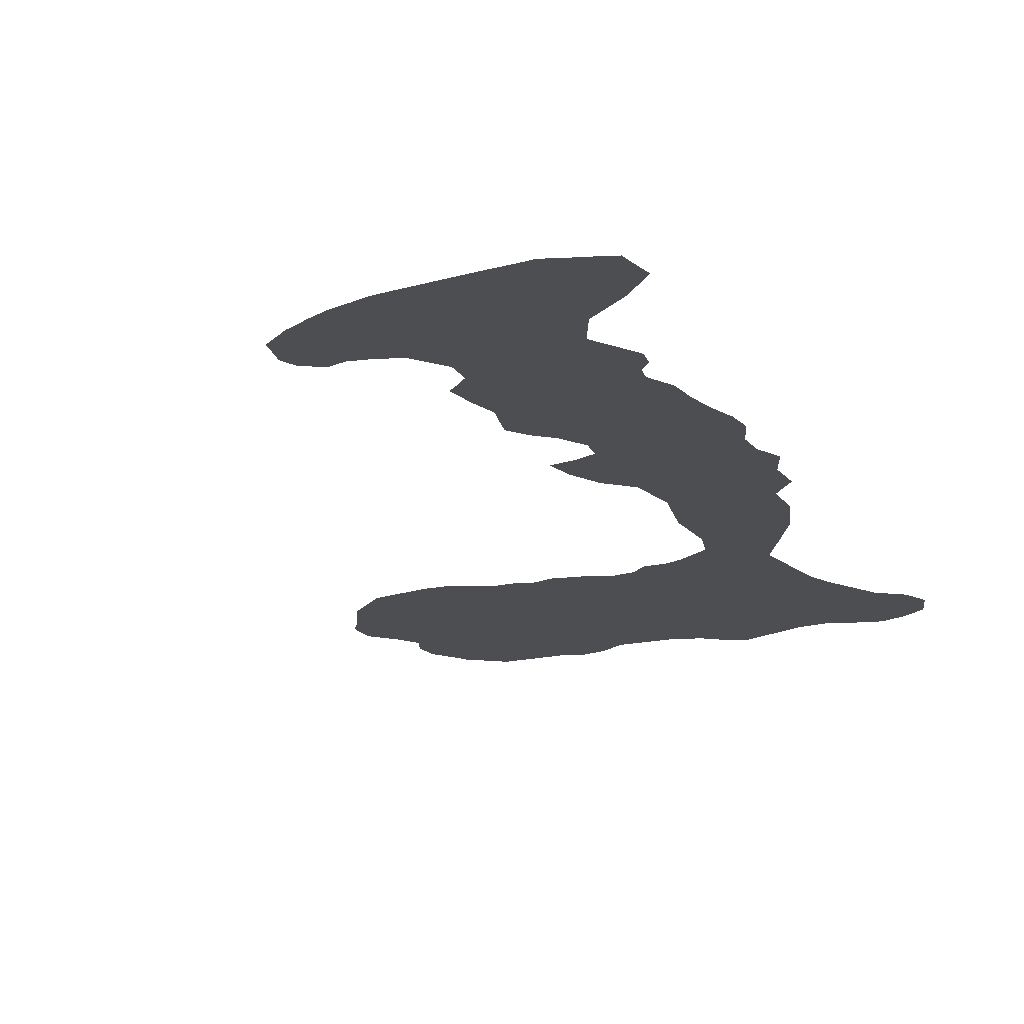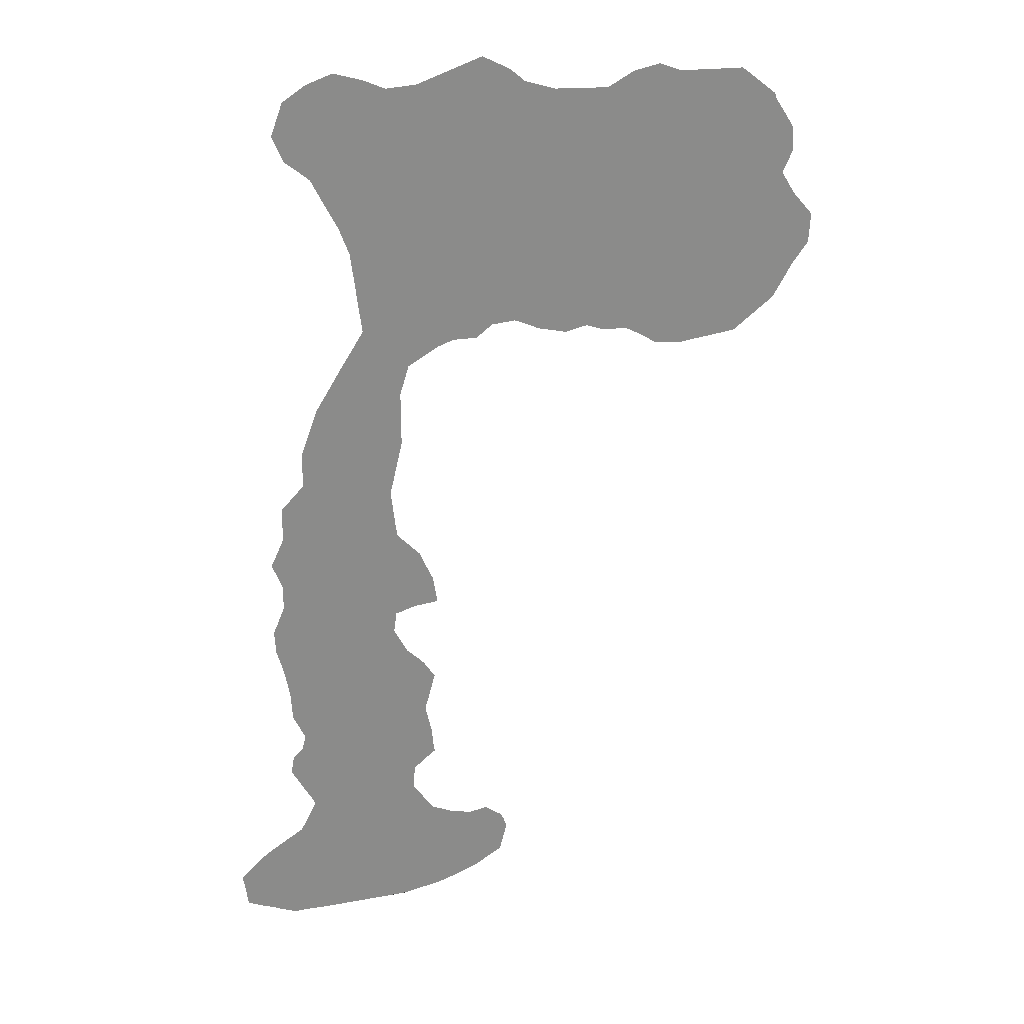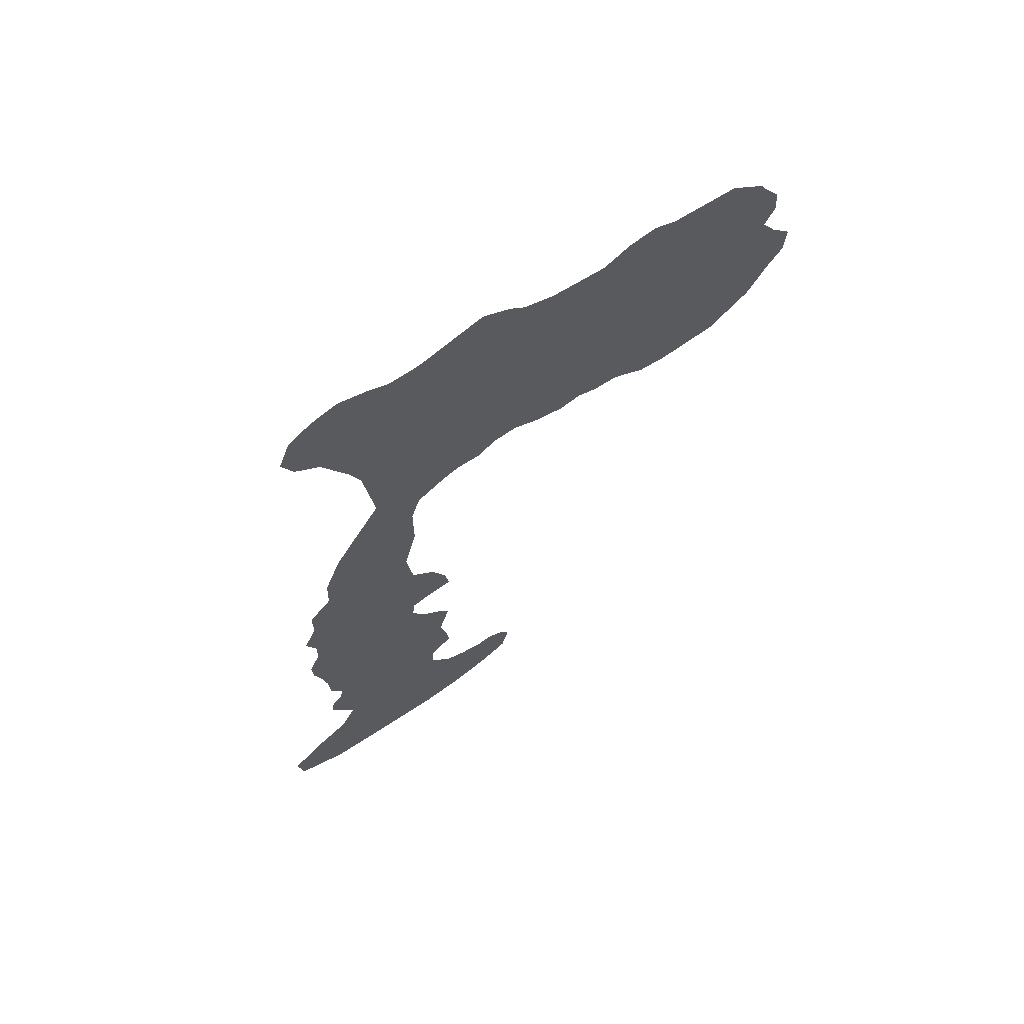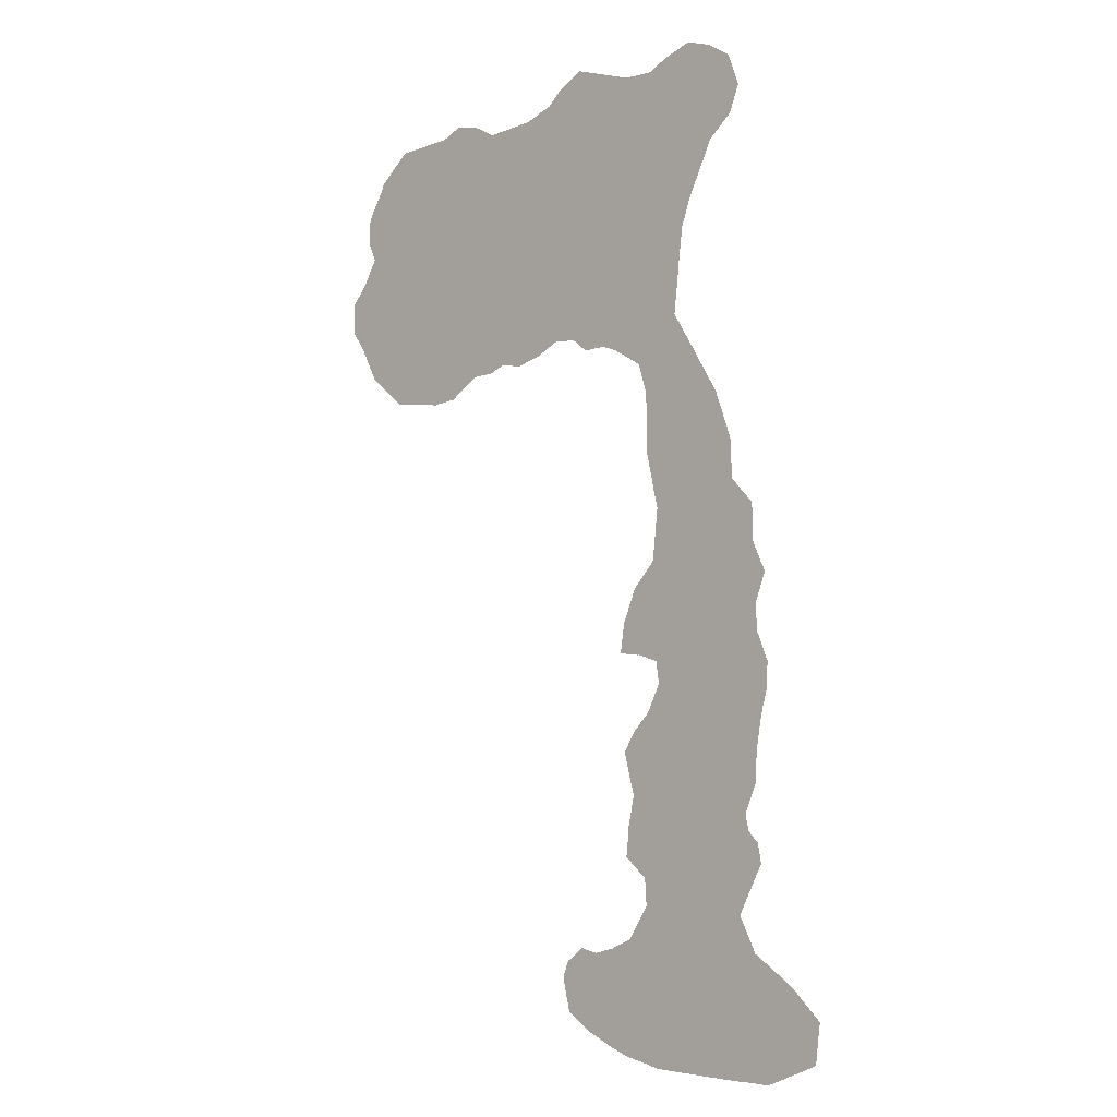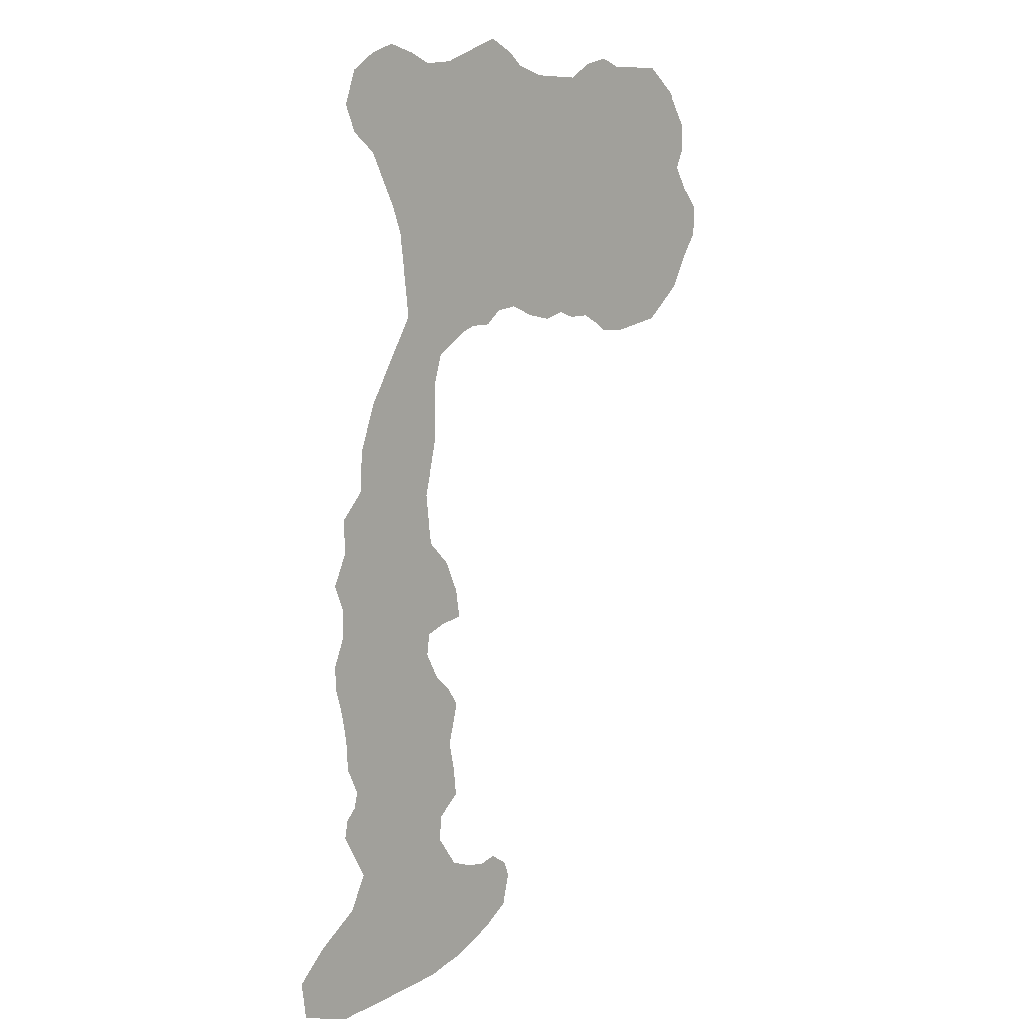
<metadata>
{"format":"obj","ext":"obj","renderer":"f3d","projection":"perspective","resolution":1024,"background":"white","views":[{"elev":-17.4,"azim":-154.4,"up":"+Y"},{"elev":26.8,"azim":-10.3,"up":"+Z"},{"elev":68.6,"azim":-32.0,"up":"+Z"},{"elev":-9.3,"azim":-135.9,"up":"+Z"},{"elev":10.0,"azim":-47.7,"up":"+Z"}]}
</metadata>
<code>
v -0.8325 0 -2.045
v -0.8496 0 -1.641
v -0.8247 0 -1.67
v -3.588 1e-06 -6.09
v -3.781 1e-06 -5.543
v -3.482 1e-06 -6.082
v -3.713 1e-06 -5.496
v -3.375 1e-06 -6.074
v -3.275 1e-06 -6.066
v -3.283 1e-06 -6.066
v -2.908 1e-06 -5.43
v -3.176 1e-06 -6.059
v -3.682 1e-06 -6.094
v -3.82 1e-06 -5.57
v -3.699 1e-06 -5.469
v -3.086 1e-06 -6.051
v -3.09 1e-06 -6.051
v -2.986 1e-06 -6.023
v -2.887 1e-06 -6
v -2.887 1e-06 -5.438
v -2.811 1e-06 -5.969
v -2.867 1e-06 -5.992
v -2.807 1e-06 -5.469
v -2.781 1e-06 -5.957
v -2.781 1e-06 -5.477
v -2.684 1e-06 -5.91
v -2.799 1e-06 -5.473
v -2.623 1e-06 -5.879
v -2.633 1e-06 -5.887
v -2.584 1e-06 -5.852
v -2.488 1e-06 -5.773
v -2.492 1e-06 -5.789
v -2.684 1e-06 -5.496
v -3.881 1e-06 -6.066
v -3.779 1e-06 -6.102
v -3.887 1e-06 -6.062
v -3.951 1e-06 -5.668
v -3.887 1e-06 -5.617
v -2.676 1e-06 -5.496
v -2.463 1e-06 -5.668
v -2.471 1e-06 -5.57
v -2.451 1e-06 -5.621
v -2.484 1e-06 -5.539
v -2.582 1e-06 -5.473
v -3.99 1e-06 -6.027
v -3.99 1e-06 -5.707
v -4.078 1e-06 -5.879
v -4.066 1e-06 -5.969
v -4.062 1e-06 -6
v -4.059 1e-06 -5.773
v -4.09 1e-06 -5.805
v -3.93 1e-06 -5.648
v -2.949 1e-06 -5.371
v -3.65 1e-06 -5.371
v -2.984 1e-06 -5.32
v -3.623 1e-06 -5.316
v -3.02 1e-06 -5.27
v -3.68 1e-06 -5.43
v -3.023 1e-06 -5.266
v -3.016 1e-06 -5.152
v -3.68 1e-06 -5.211
v -3.014 1e-06 -5.129
v -3.646 1e-06 -5.27
v -2.91 1e-06 -4.859
v -2.984 1e-06 -5.105
v -2.908 1e-06 -4.863
v -2.961 1e-06 -5.082
v -3.67 1e-06 -4.863
v -3.664 1e-06 -4.832
v -2.93 1e-06 -4.77
v -2.896 1e-06 -4.98
v -2.891 1e-06 -5.023
v -3.68 1e-06 -4.906
v -2.941 1e-06 -4.715
v -3.682 1e-06 -4.918
v -3.738 1e-06 -4.977
v -3.717 1e-06 -5.145
v -3.756 1e-06 -5.074
v -3.695 1e-06 -4.766
v -2.928 1e-06 -4.668
v -2.982 1e-06 -4.363
v -2.9 1e-06 -4.566
v -3.041 1e-06 -4.309
v -2.887 1e-06 -4.512
v -2.887 1e-06 -4.492
v -2.883 1e-06 -4.496
v -2.9 1e-06 -4.469
v -2.947 1e-06 -4.398
v -3.736 1e-06 -4.566
v -3.738 1e-06 -4.535
v -3.066 1e-06 -4.262
v -3.75 1e-06 -4.469
v -3.08 1e-06 -4.234
v -3.68 1e-06 -4.801
v -3.764 1e-06 -4.395
v -3.115 1e-06 -4.168
v -3.748 1e-06 -3.955
v -3.102 1e-06 -4.07
v -3.729 1e-06 -4.695
v -3.73 1e-06 -4.668
v -3.1 1e-06 -4.051
v -2.984 1e-06 -3.643
v -3.08 1e-06 -4.047
v -2.916 1e-06 -3.764
v -2.984 1e-06 -4.012
v -3.771 1e-06 -4.363
v -3.797 1e-06 -4.27
v -3.781 1e-06 -4.324
v -3.809 1e-06 -4.172
v -3.805 1e-06 -4.246
v -3.795 1e-06 -4.07
v -3.812 1e-06 -4.109
v -3.754 1e-06 -3.967
v -3.781 1e-06 -4.035
v -2.879 1e-06 -3.857
v -2.975 1e-06 -4.012
v -2.887 1e-06 -3.828
v -3.748 1e-06 -3.857
v -3.781 1e-06 -3.729
v -3.781 1e-06 -3.625
v -3.768 1e-06 -3.764
v -3.754 1e-06 -3.564
v -3.746 1e-06 -3.818
v -3.08 1e-06 -3.545
v -3.801 1e-06 -3.666
v -3.805 1e-06 -3.672
v -3.73 1e-06 -3.512
v -2.861 1e-06 -3.967
v -2.887 1e-06 -3.998
v -2.857 1e-06 -3.994
v -2.883 1e-06 -3.836
v -3.73 1e-06 -3.324
v -3.68 1e-06 -3.27
v -3.73 1e-06 -3.371
v -3.674 1e-06 -3.264
v -3.73 1e-06 -3.473
v -3.057 1e-06 -3.568
v -3.09 1e-06 -3.477
v -2.961 1e-06 -3.666
v -2.957 1e-06 -3.67
v -3.102 1e-06 -3.371
v -3.605 1e-06 -3.188
v -3.605 1e-06 -3.176
v -3.113 1e-06 -3.271
v -3.596 0 -2.977
v -3.602 1e-06 -3.07
v -3.598 0 -2.98
v -3.09 1e-06 -3.176
v -3.592 0 -2.965
v -3.521 0 -2.77
v -3.043 0 -2.871
v -3.559 0 -2.871
v -3.066 1e-06 -3.07
v -3.473 0 -2.672
v -3.043 0 -2.77
v -3.508 0 -2.73
v -3.379 0 -2.514
v -3.043 0 -2.668
v -3.412 0 -2.57
v -3.043 0 -2.672
v -3.465 0 -2.66
v -3.078 1e-06 -3.121
v -3.043 0 -2.973
v -3.045 0 -2.977
v -3.352 0 -2.469
v -3.24 0 -2.285
v -2.994 0 -2.506
v -3.281 0 -2.354
v -3.295 0 -2.377
v -3.014 0 -2.572
v -3.254 0 -2.174
v -2.83 0 -2.402
v -3.242 0 -2.268
v -2.887 0 -2.438
v -2.982 0 -2.498
v -2.939 0 -2.471
v -3.268 0 -2.062
v -2.779 0 -2.381
v -3.277 0 -1.975
v -2.74 0 -2.367
v -3.291 0 -1.873
v -2.527 0 -2.293
v -3.283 0 -1.938
v -3.295 0 -1.839
v -3.322 0 -1.767
v -2.35 0 -0.9453
v -3.348 0 -1.696
v -2.916 0 -0.9365
v -2.768 0 -2.377
v -3.416 0 -1.563
v -2.98 0 -0.9424
v -3.377 0 -1.64
v -3.359 0 -1.674
v -3.479 0 -1.439
v -3.08 0 -0.9507
v -3.463 0 -1.471
v -3.49 0 -1.417
v -3.621 0 -1.312
v -3.641 0 -1.264
v -3.588 0 -1.339
v -3.645 0 -1.078
v -3.549 0 -1.369
v -3.201 0 -0.8994
v -3.578 0 -0.9717
v -3.678 0 -1.172
v -3.678 0 -1.175
v -3.584 0 -0.9761
v -3.615 0 -0.9971
v -3.49 0 -0.9121
v -3.381 0 -0.8706
v -3.285 0 -0.8765
v -3.348 0 -0.8589
v -3.18 0 -0.9082
v -2.684 0 -2.365
v -2.58 0 -2.336
v -2.615 0 -2.365
v -2.479 0 -2.287
v -2.402 0 -2.277
v -3.072 0 -0.9502
v -2.684 0 -0.8477
v -2.379 0 -0.9194
v -2.777 0 -0.8838
v -2.887 0 -0.9253
v -2.572 0 -0.8057
v -2.479 0 -0.8525
v -2.578 0 -0.8081
v -2.426 0 -0.8794
v -2.379 0 -2.285
v -1.996 0 -2.334
v -2.279 0 -2.328
v -2.18 0 -2.352
v -2.266 0 -2.334
v -2.186 0 -0.9946
v -2.279 0 -0.9663
v -2.254 0 -0.9746
v -2.086 0 -2.357
v -2.115 0 -2.365
v -1.782 0 -2.365
v -1.98 0 -2.34
v -1.887 0 -2.367
v -1.898 0 -2.367
v -2.086 0 -0.9971
v -2.18 0 -0.9946
v -1.777 0 -2.365
v -1.973 0 -0.9995
v -1.903 0 -1.001
v -1.86 0 -0.9761
v -1.512 0 -0.9302
v -1.887 0 -0.9912
v -0.9229 0 -1.519
v -1.753 0 -2.377
v -1.787 0 -0.9326
v -1.678 0 -2.416
v -1.588 0 -2.465
v -1.604 0 -2.465
v -1.38 0 -2.459
v -0.896 0 -1.563
v -1.765 0 -0.9194
v -1.687 0 -0.9014
v -1.626 0 -0.8867
v -1.588 0 -0.9009
v -1.285 0 -0.9307
v -0.978 0 -1.109
v -1.384 0 -0.9302
v -1.475 0 -0.9302
v -1.186 0 -0.9307
v -1.116 0 -0.9761
v -0.937 0 -1.174
v -1.479 0 -2.471
v -1.285 0 -2.443
v -1.456 0 -2.473
v -1.104 0 -2.379
v -1.186 0 -2.426
v -1.091 0 -2.367
v -1.174 0 -0.9307
v -0.9907 0 -2.283
v -0.8872 0 -2.146
v -1.153 0 -2.42
v -1.091 0 -0.9966
v -0.9902 0 -1.076
v -0.8901 0 -1.248
v -0.8735 0 -1.369
v -0.9023 0 -2.174
v -0.981 0 -2.275
v -0.9395 0 -2.24
v -0.9033 0 -1.474
v -0.8794 0 -1.268
v -0.8799 0 -1.265
v -0.8896 0 -1.443
v -0.8716 0 -1.403
v -0.8892 0 -1.574
v -0.8467 0 -2.07
v -0.7827 0 -1.973
v -0.7485 0 -1.873
v -0.7515 0 -1.929
v -0.7822 0 -1.719
v -0.7437 0 -1.771
v -0.7432 0 -1.765
f 1 2 3
f 4 5 6
f 6 7 8
f 7 9 10
f 9 11 12
f 13 14 4
f 10 8 7
f 9 15 11
f 11 16 12
f 12 16 17
f 16 11 18
f 18 11 19
f 11 20 19
f 19 21 22
f 21 23 24
f 24 25 26
f 27 25 24
f 26 28 29
f 30 31 32
f 26 33 28
f 28 33 30
f 19 20 21
f 24 23 27
f 34 13 35
f 36 37 34
f 34 38 13
f 30 39 31
f 31 39 40
f 40 41 42
f 41 39 43
f 43 39 44
f 40 39 41
f 45 46 36
f 34 37 38
f 45 47 46
f 48 45 49
f 50 47 51
f 47 45 48
f 21 20 23
f 33 26 25
f 30 33 39
f 7 15 9
f 46 47 50
f 38 37 52
f 37 36 46
f 5 4 14
f 14 13 38
f 6 5 7
f 53 54 55
f 55 56 57
f 53 15 58
f 11 15 53
f 58 54 53
f 54 56 55
f 57 56 59
f 59 56 60
f 61 62 63
f 63 60 56
f 62 60 63
f 62 64 65
f 65 66 67
f 62 68 69
f 69 70 62
f 67 71 72
f 62 73 68
f 71 67 66
f 64 62 70
f 70 69 74
f 66 65 64
f 61 75 62
f 76 77 78
f 77 75 61
f 62 75 73
f 74 79 80
f 80 81 82
f 83 81 80
f 84 85 86
f 82 87 84
f 84 87 85
f 87 82 88
f 88 82 81
f 80 89 83
f 75 77 76
f 83 90 91
f 91 92 93
f 83 89 90
f 80 79 89
f 69 94 74
f 94 79 74
f 93 95 96
f 96 97 98
f 90 92 91
f 99 100 79
f 100 89 79
f 101 102 103
f 103 104 105
f 92 95 93
f 98 97 101
f 96 95 106
f 107 96 108
f 108 96 106
f 96 107 109
f 109 107 110
f 111 109 112
f 113 96 114
f 114 109 111
f 96 113 97
f 109 114 96
f 103 102 104
f 105 115 116
f 104 117 105
f 118 101 97
f 119 120 121
f 121 122 123
f 122 124 123
f 123 101 118
f 125 119 126
f 123 124 101
f 122 127 124
f 116 128 129
f 129 128 130
f 120 119 125
f 122 121 120
f 128 116 115
f 115 117 131
f 132 133 134
f 134 135 136
f 133 135 134
f 124 137 101
f 136 138 127
f 137 102 101
f 115 105 117
f 104 139 140
f 127 138 124
f 135 141 136
f 104 102 139
f 142 141 135
f 143 144 142
f 136 141 138
f 145 146 147
f 146 148 143
f 142 144 141
f 149 146 145
f 150 151 152
f 152 153 149
f 153 146 149
f 154 155 156
f 156 151 150
f 155 151 156
f 157 158 159
f 159 160 161
f 158 160 159
f 161 155 154
f 153 162 146
f 144 143 148
f 148 146 162
f 160 155 161
f 151 163 164
f 165 158 157
f 166 167 168
f 168 167 169
f 170 165 169
f 164 152 151
f 169 167 170
f 153 152 164
f 171 172 173
f 173 174 166
f 175 167 166
f 165 170 158
f 166 176 175
f 177 178 171
f 179 180 177
f 181 182 183
f 183 180 179
f 172 174 173
f 166 174 176
f 184 182 181
f 185 186 184
f 171 178 172
f 187 188 185
f 177 189 178
f 177 180 189
f 190 191 192
f 192 188 193
f 193 188 187
f 183 182 180
f 194 195 196
f 196 195 190
f 192 191 188
f 184 186 182
f 197 195 194
f 198 199 200
f 200 201 202
f 199 201 200
f 185 188 186
f 202 203 197
f 201 204 202
f 205 201 206
f 206 201 199
f 207 201 208
f 204 209 202
f 204 201 207
f 210 211 209
f 211 202 209
f 211 210 212
f 213 197 203
f 203 202 211
f 195 197 213
f 180 182 214
f 214 215 216
f 182 186 217
f 217 186 218
f 214 182 215
f 191 190 219
f 195 219 190
f 220 221 222
f 222 186 223
f 186 188 223
f 224 225 226
f 226 225 220
f 222 221 186
f 221 225 227
f 221 220 225
f 228 229 230
f 230 231 232
f 218 233 228
f 186 234 218
f 234 235 218
f 230 229 231
f 231 236 237
f 229 238 239
f 239 240 241
f 231 229 236
f 233 218 235
f 239 238 240
f 228 242 229
f 233 243 228
f 243 242 228
f 229 244 238
f 245 229 242
f 229 245 246
f 247 248 249
f 249 248 246
f 246 244 229
f 246 250 244
f 244 250 251
f 252 248 247
f 253 254 255
f 251 256 253
f 250 257 251
f 258 259 252
f 260 261 259
f 248 252 259
f 248 259 261
f 262 263 264
f 264 250 265
f 266 267 262
f 264 263 250
f 263 268 250
f 265 250 248
f 248 250 246
f 253 269 254
f 251 270 256
f 269 256 271
f 253 256 269
f 270 272 273
f 274 272 270
f 267 266 275
f 270 276 274
f 251 257 277
f 273 272 278
f 277 270 251
f 279 262 267
f 263 279 280
f 281 282 268
f 262 279 263
f 270 277 276
f 276 283 284
f 284 283 285
f 282 286 268
f 287 281 288
f 289 282 290
f 282 281 287
f 283 276 277
f 277 291 292
f 292 2 1
f 293 294 295
f 257 291 277
f 1 3 293
f 293 3 294
f 3 296 294
f 297 296 298
f 294 296 297
f 286 282 289
f 292 291 2
f 250 268 286

</code>
